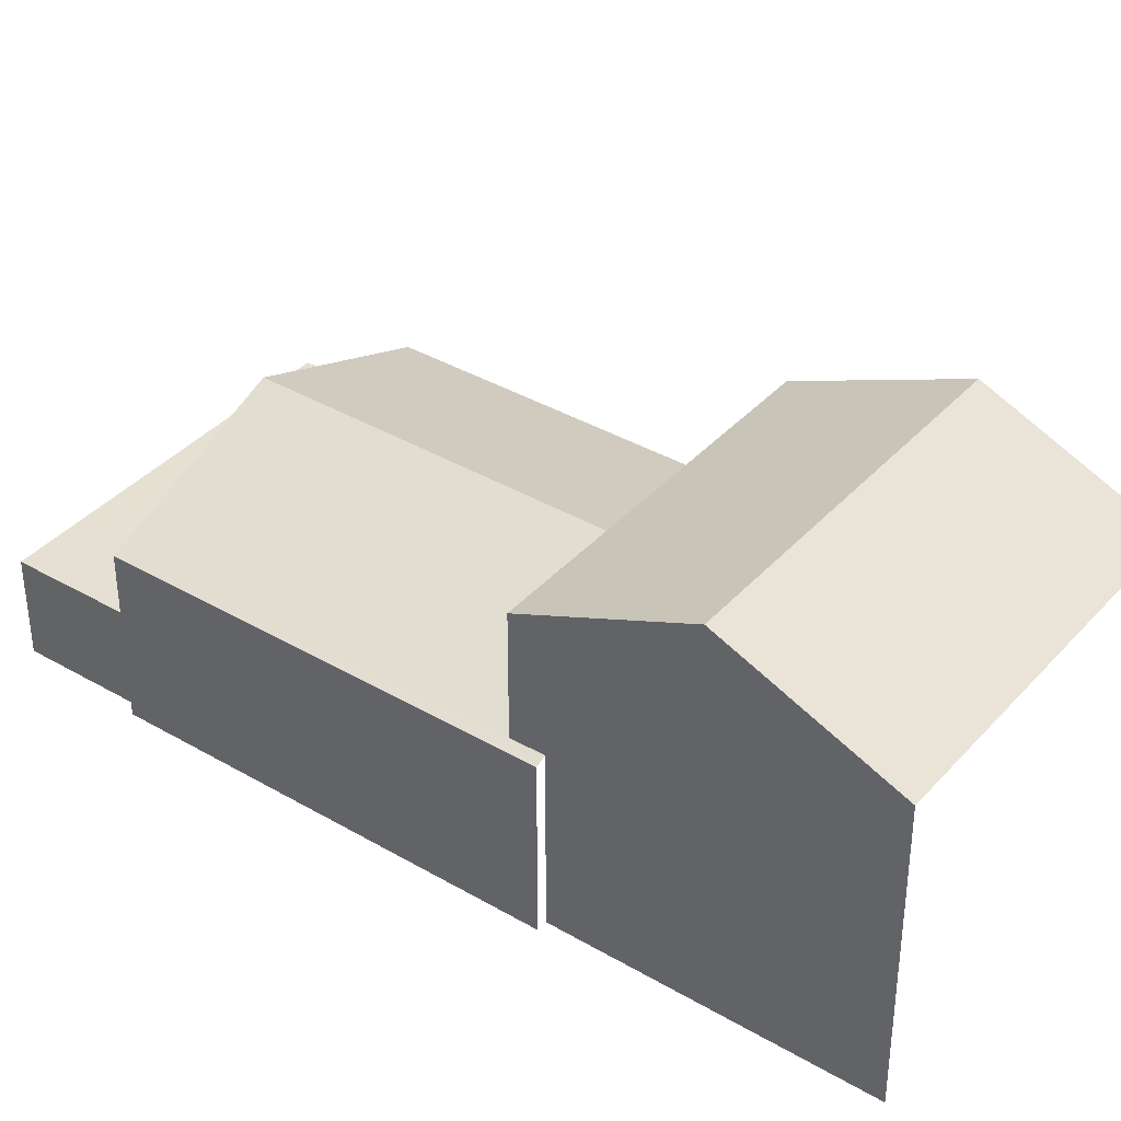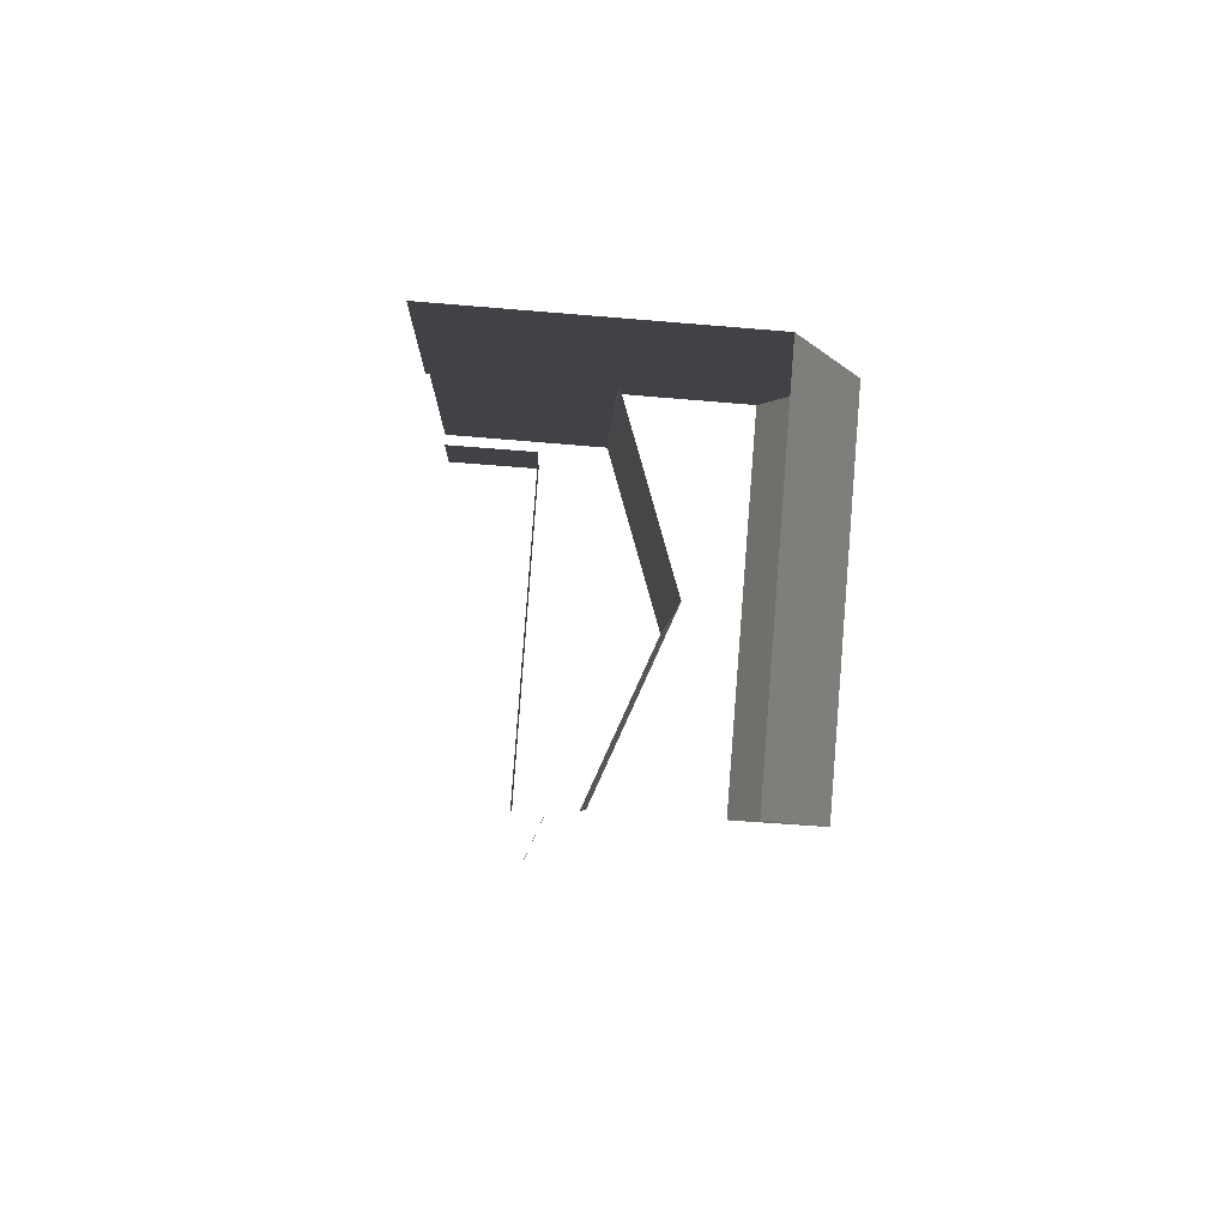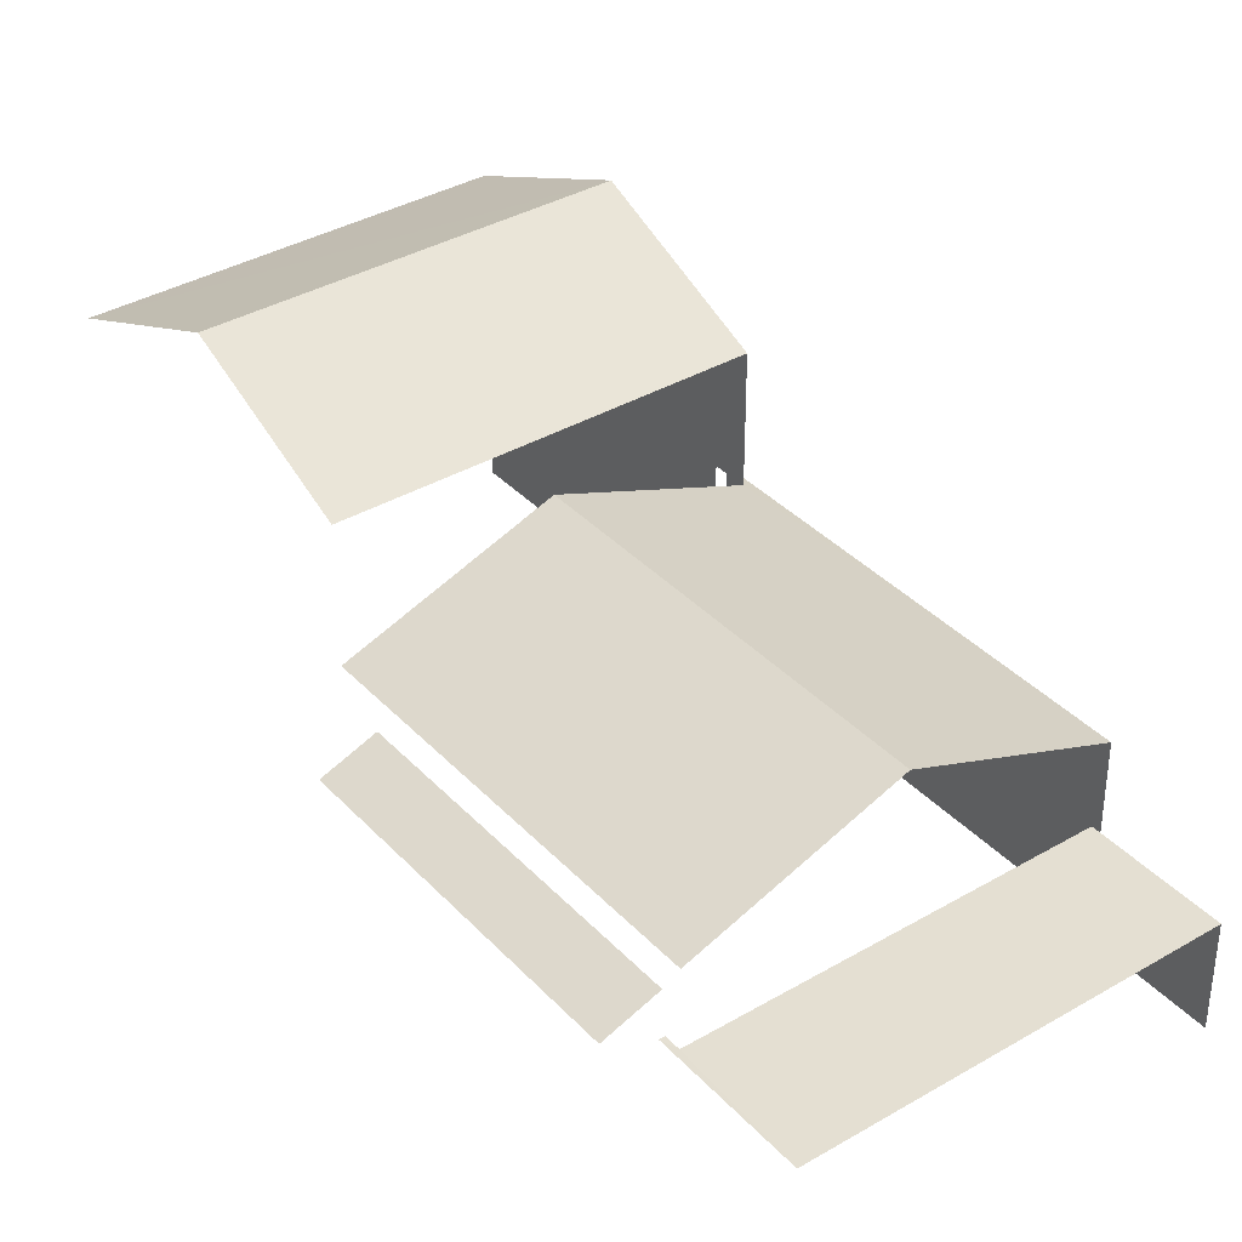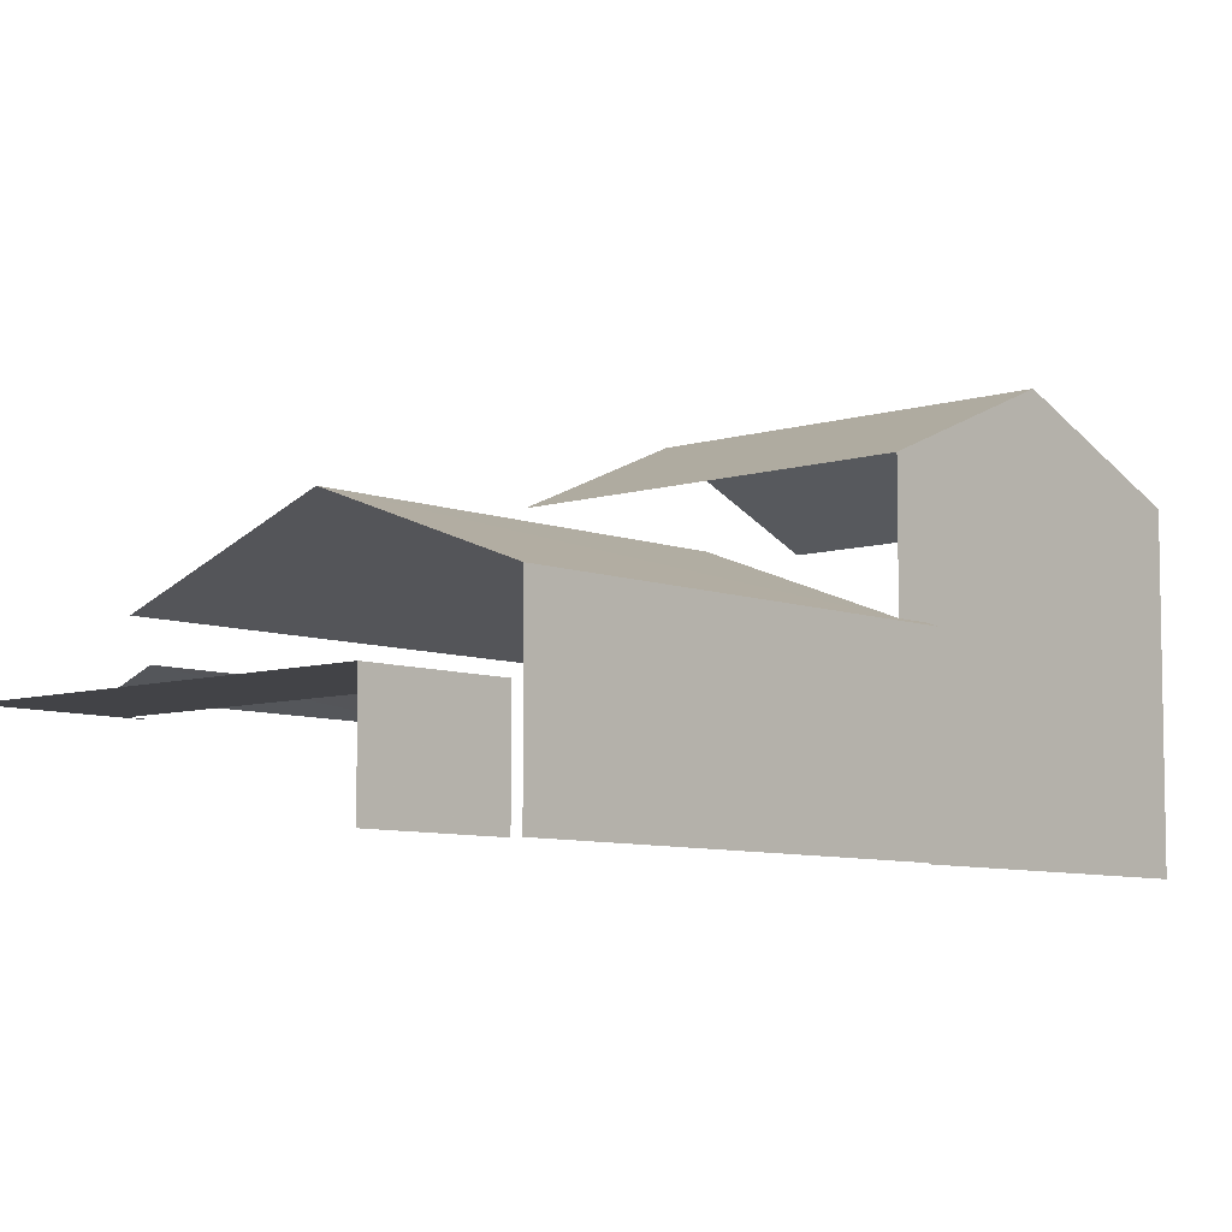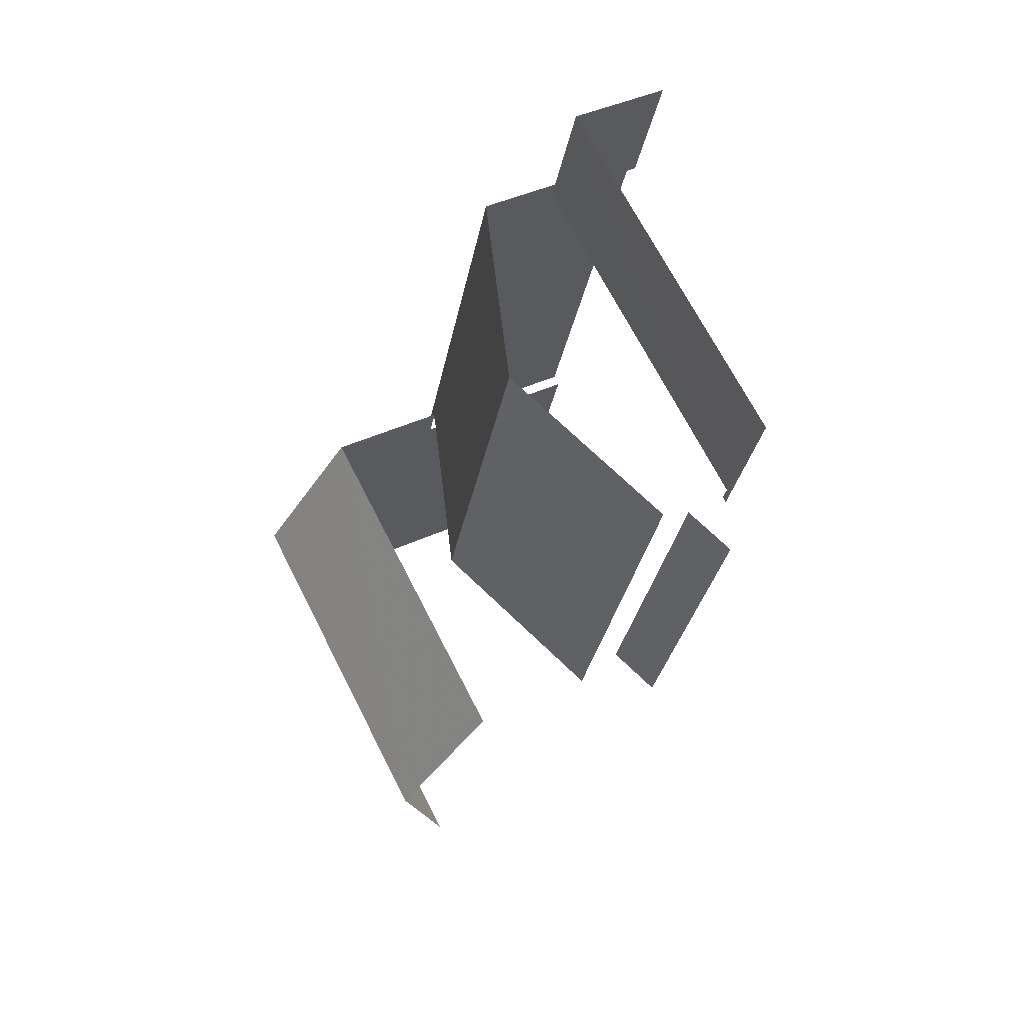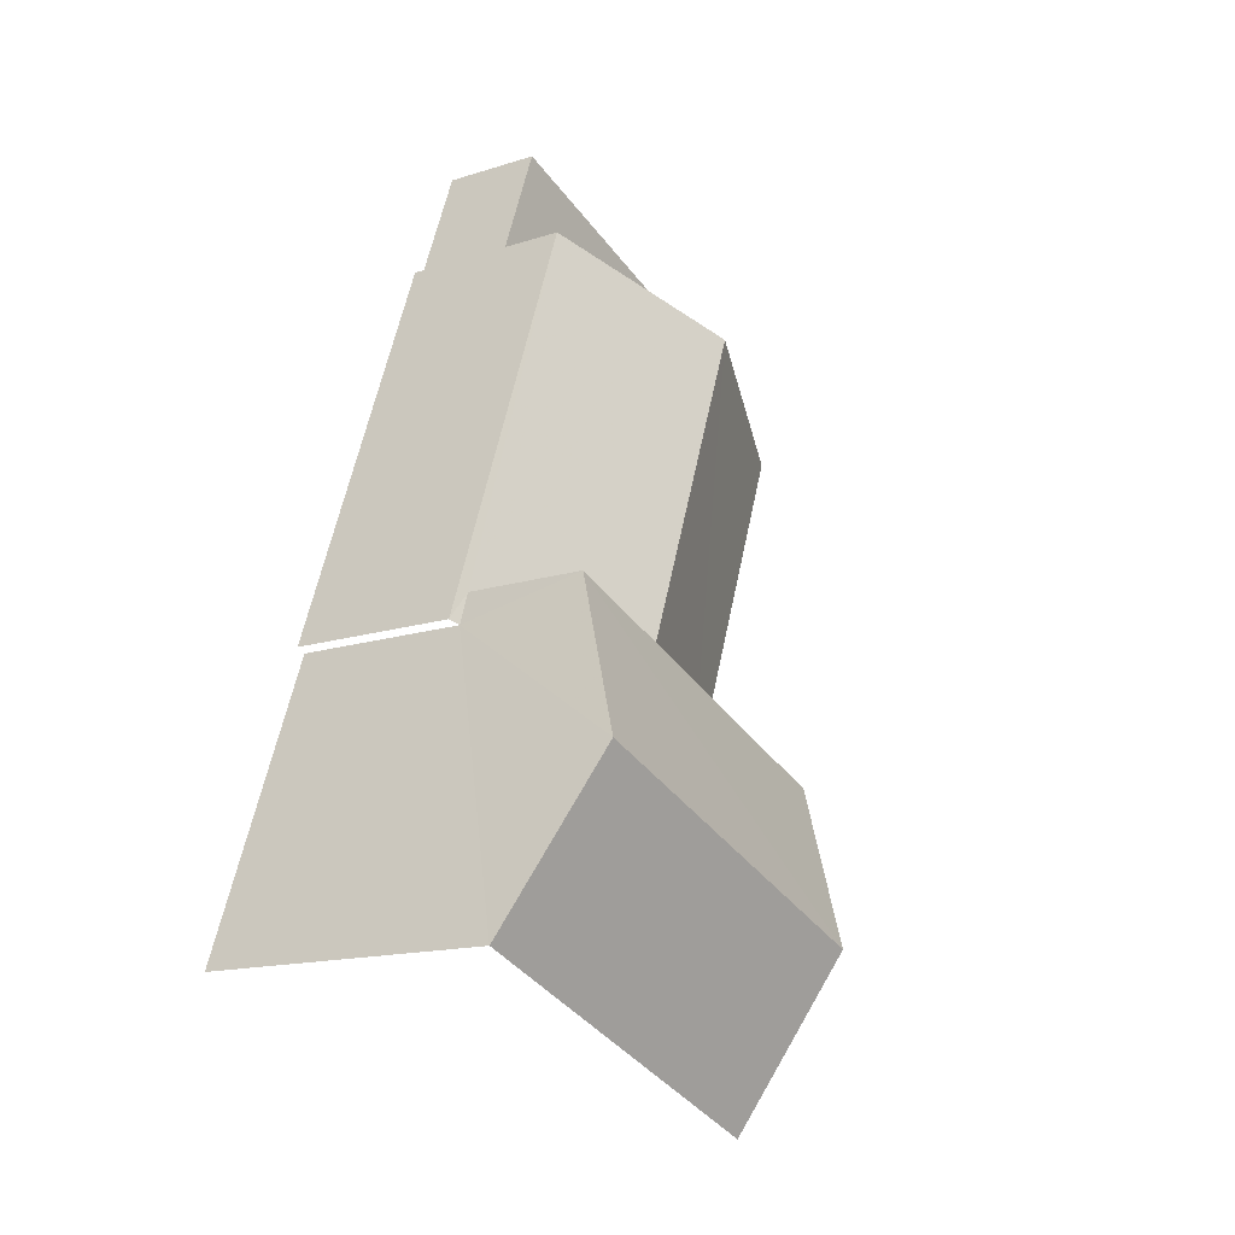
<metadata>
{"format":"obj","ext":"obj","renderer":"f3d","projection":"perspective","resolution":1024,"background":"white","views":[{"elev":37.9,"azim":-73.8,"up":"+Z"},{"elev":-74.3,"azim":-94.6,"up":"+Y"},{"elev":36.9,"azim":122.6,"up":"+Z"},{"elev":-7.4,"azim":-158.1,"up":"+Z"},{"elev":43.6,"azim":61.5,"up":"+Y"},{"elev":-14.6,"azim":-55.0,"up":"+Y"}]}
</metadata>
<code>
v -2.234e+05 -1.282e+05 15.55
v -2.234e+05 -1.281e+05 15.55
v -2.234e+05 -1.282e+05 15.55
v -2.234e+05 -1.282e+05 15.55
v -2.234e+05 -1.282e+05 15.55
v -2.234e+05 -1.281e+05 15.55
v -2.234e+05 -1.281e+05 15.55
v -2.234e+05 -1.281e+05 15.55
v -2.234e+05 -1.282e+05 15.55
v -2.234e+05 -1.282e+05 15.55
v -2.234e+05 -1.282e+05 15.55
v -2.234e+05 -1.282e+05 15.55
v -2.234e+05 -1.282e+05 15.55
v -2.234e+05 -1.282e+05 15.55
v -2.234e+05 -1.281e+05 17.77
v -2.234e+05 -1.282e+05 17.77
v -2.234e+05 -1.281e+05 17.77
v -2.234e+05 -1.282e+05 17.77
v -2.234e+05 -1.281e+05 17.77
v -2.234e+05 -1.282e+05 17.77
v -2.234e+05 -1.282e+05 23.78
v -2.234e+05 -1.282e+05 22.17
v -2.234e+05 -1.282e+05 23.78
v -2.234e+05 -1.282e+05 22.17
v -2.234e+05 -1.282e+05 18.63
v -2.234e+05 -1.282e+05 18.2
v -2.234e+05 -1.282e+05 18.2
v -2.234e+05 -1.282e+05 18.63
v -2.234e+05 -1.282e+05 20.95
v -2.234e+05 -1.282e+05 20.95
v -2.234e+05 -1.282e+05 19.46
v -2.234e+05 -1.281e+05 19.38
v -2.234e+05 -1.282e+05 19.38
v -2.234e+05 -1.282e+05 19.46
v -2.234e+05 -1.282e+05 19.38
v -2.234e+05 -1.282e+05 19.38
v -2.234e+05 -1.282e+05 22.17
v -2.234e+05 -1.282e+05 22.17
f 1 2 3
f 4 5 3
f 6 7 8
f 3 2 6
f 9 10 11
f 4 3 10
f 9 11 12
f 13 14 8
f 11 6 14
f 14 6 8
f 3 6 10
f 10 6 11
f 38 5 4
f 37 38 4
f 35 37 4
f 35 4 10
f 35 21 37
f 11 14 20
f 11 20 25
f 35 24 21
f 16 36 25
f 25 36 28
f 35 10 28
f 36 35 28
f 20 16 25
f 10 9 26
f 28 10 26
f 18 13 8
f 17 18 8
f 11 27 12
f 11 25 27
f 6 2 19
f 16 19 30
f 36 16 30
f 2 32 19
f 19 32 30
f 20 13 18
f 20 14 13
f 26 9 12
f 27 26 12
f 15 8 7
f 15 17 8
f 3 33 1
f 3 34 33
f 29 24 35
f 31 22 29
f 22 24 29
f 15 16 17
f 17 16 18
f 15 19 16
f 18 16 20
f 21 22 23
f 21 24 22
f 25 26 27
f 25 28 26
f 29 30 31
f 30 32 31
f 31 33 34
f 31 32 33
f 35 36 30
f 29 35 30
f 23 37 21
f 23 38 37
f 6 15 7
f 6 19 15
f 32 2 1
f 33 32 1
f 3 5 34
f 22 31 34
f 22 34 23
f 34 5 38
f 23 34 38

</code>
